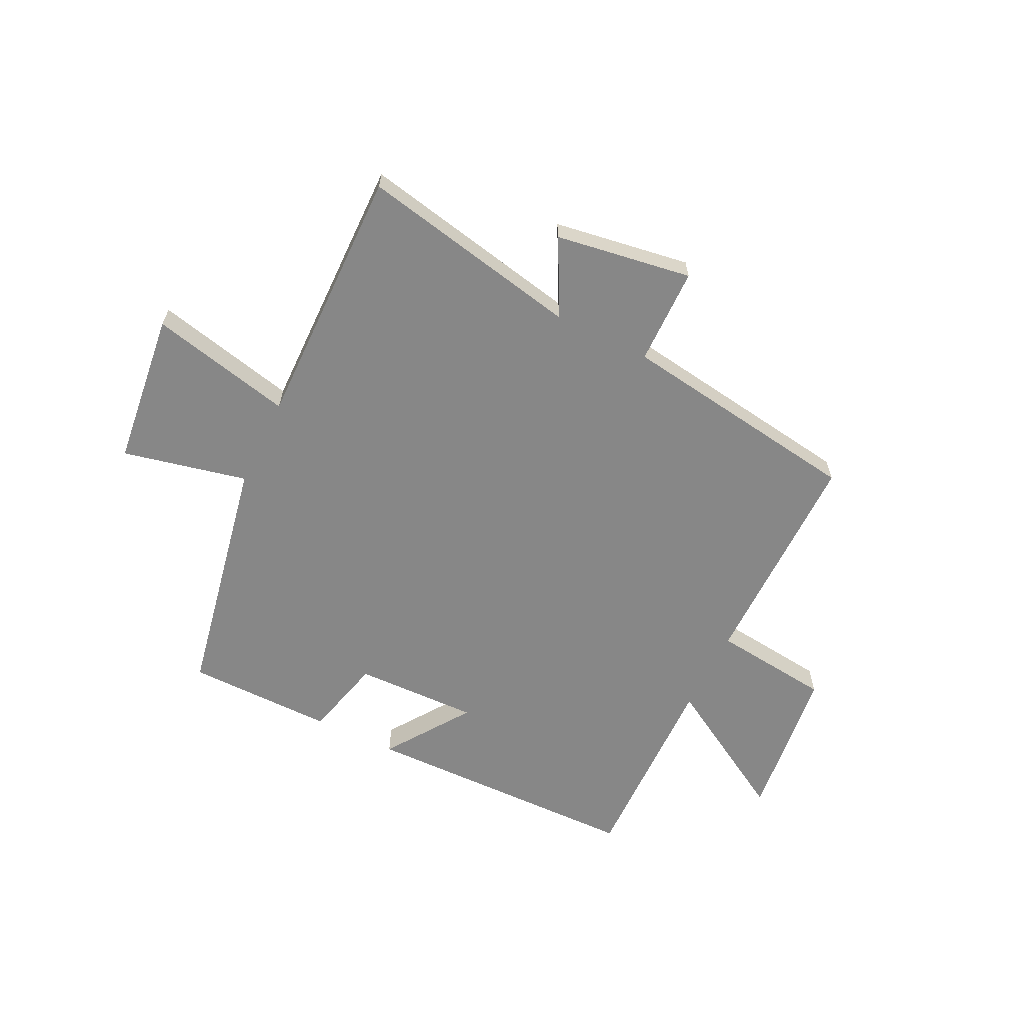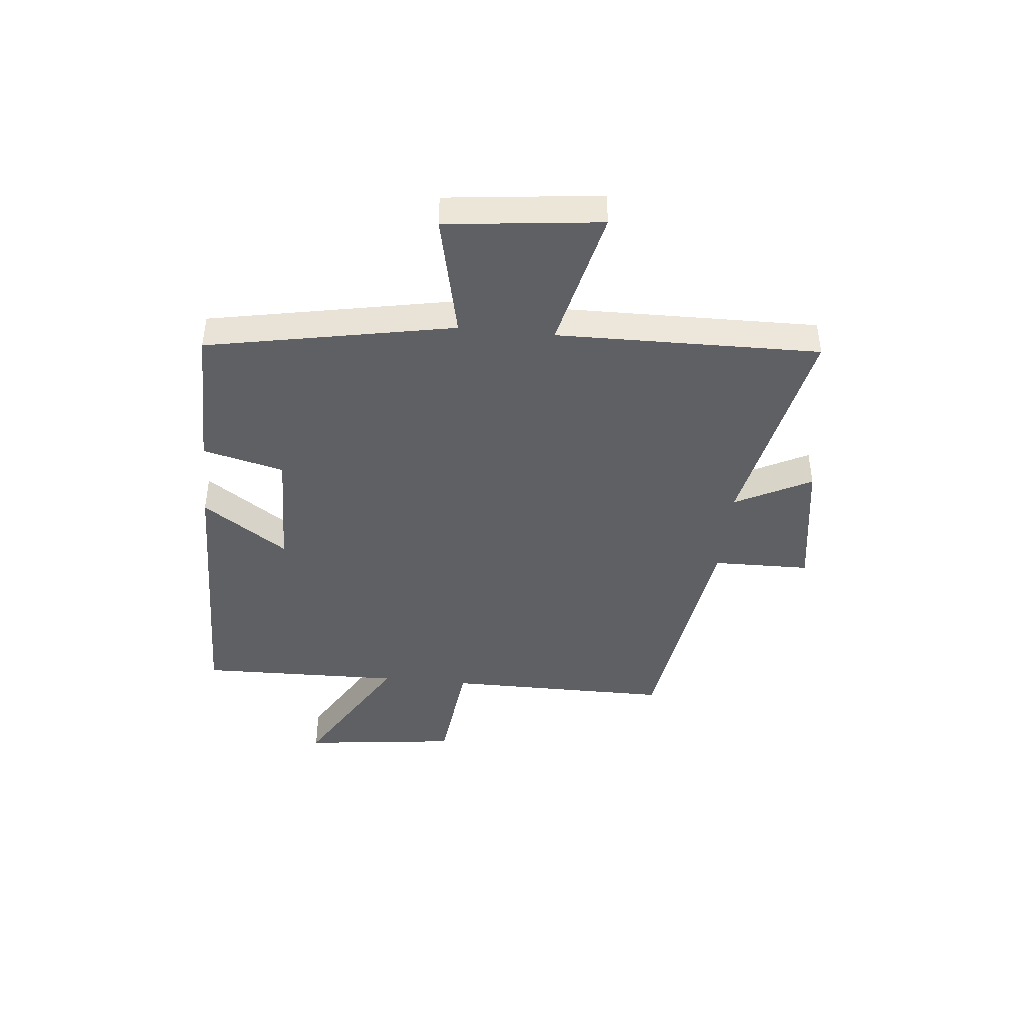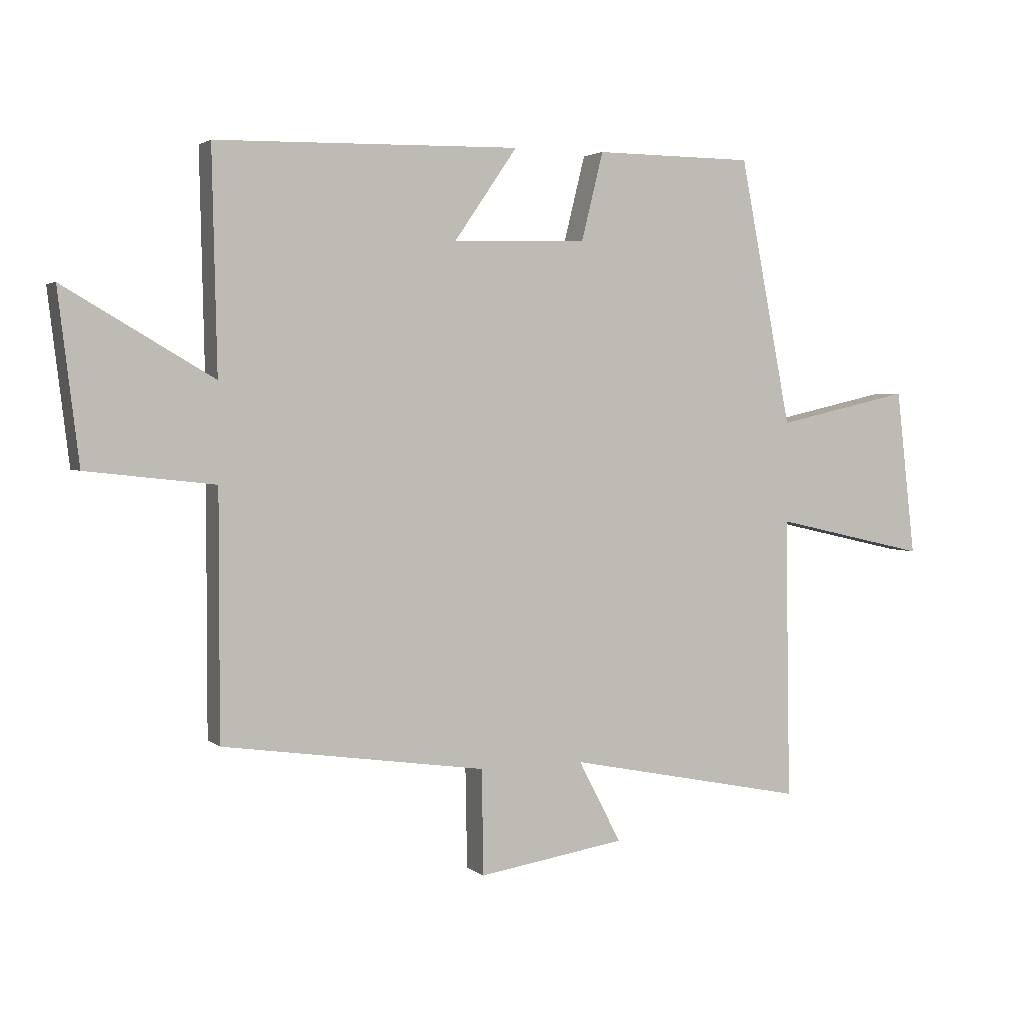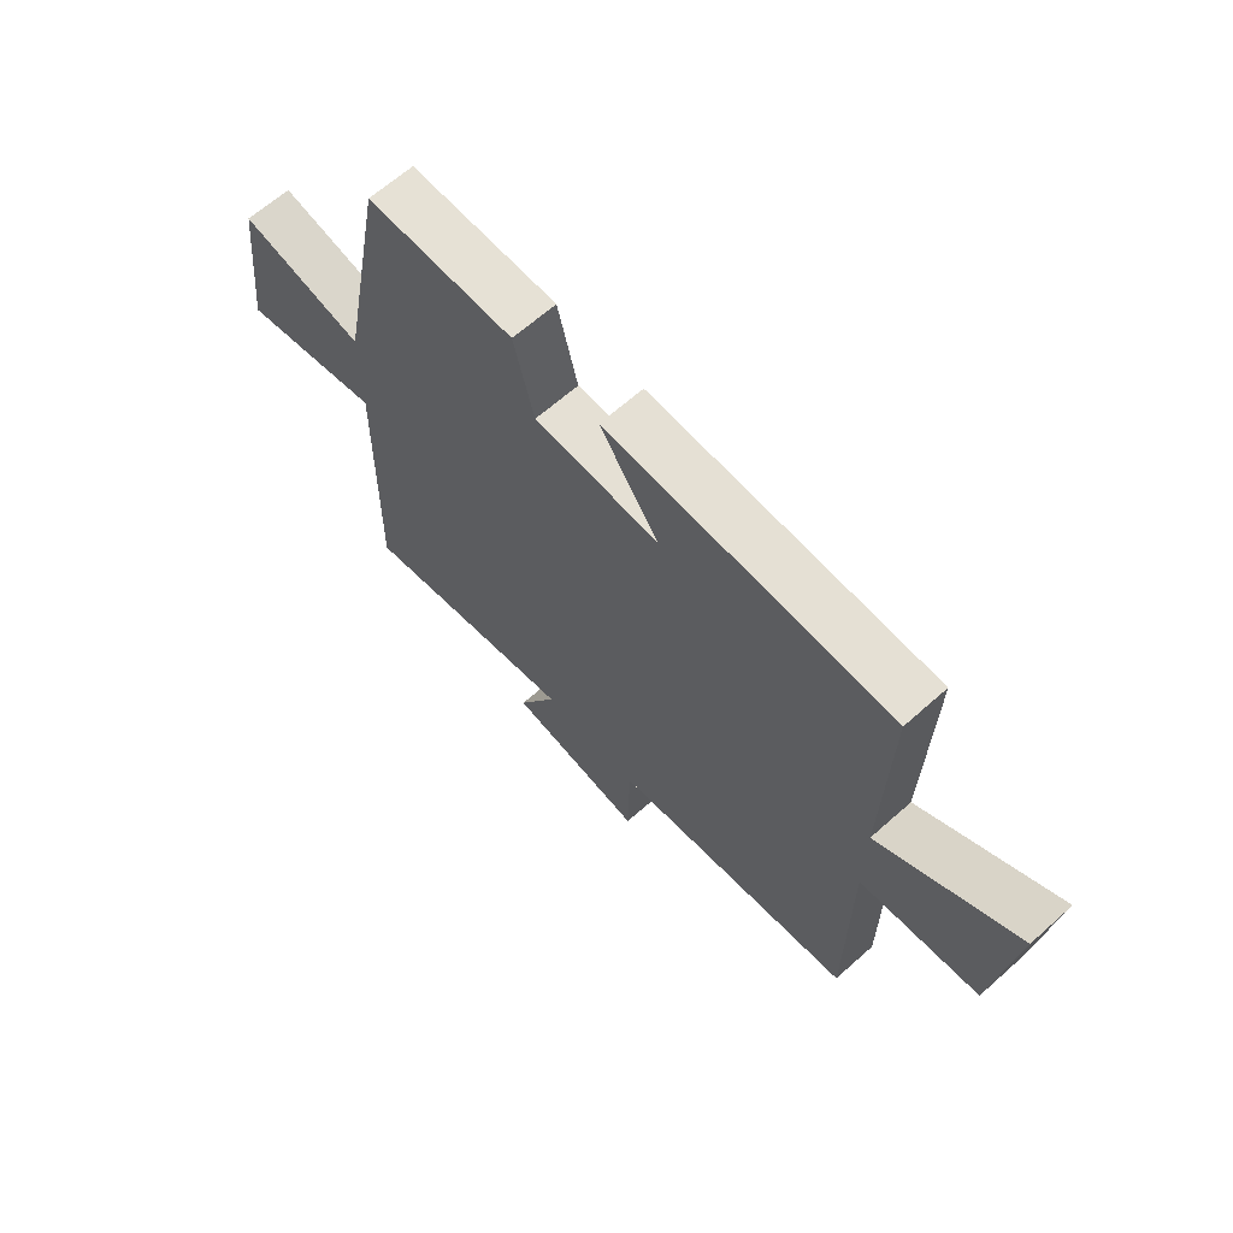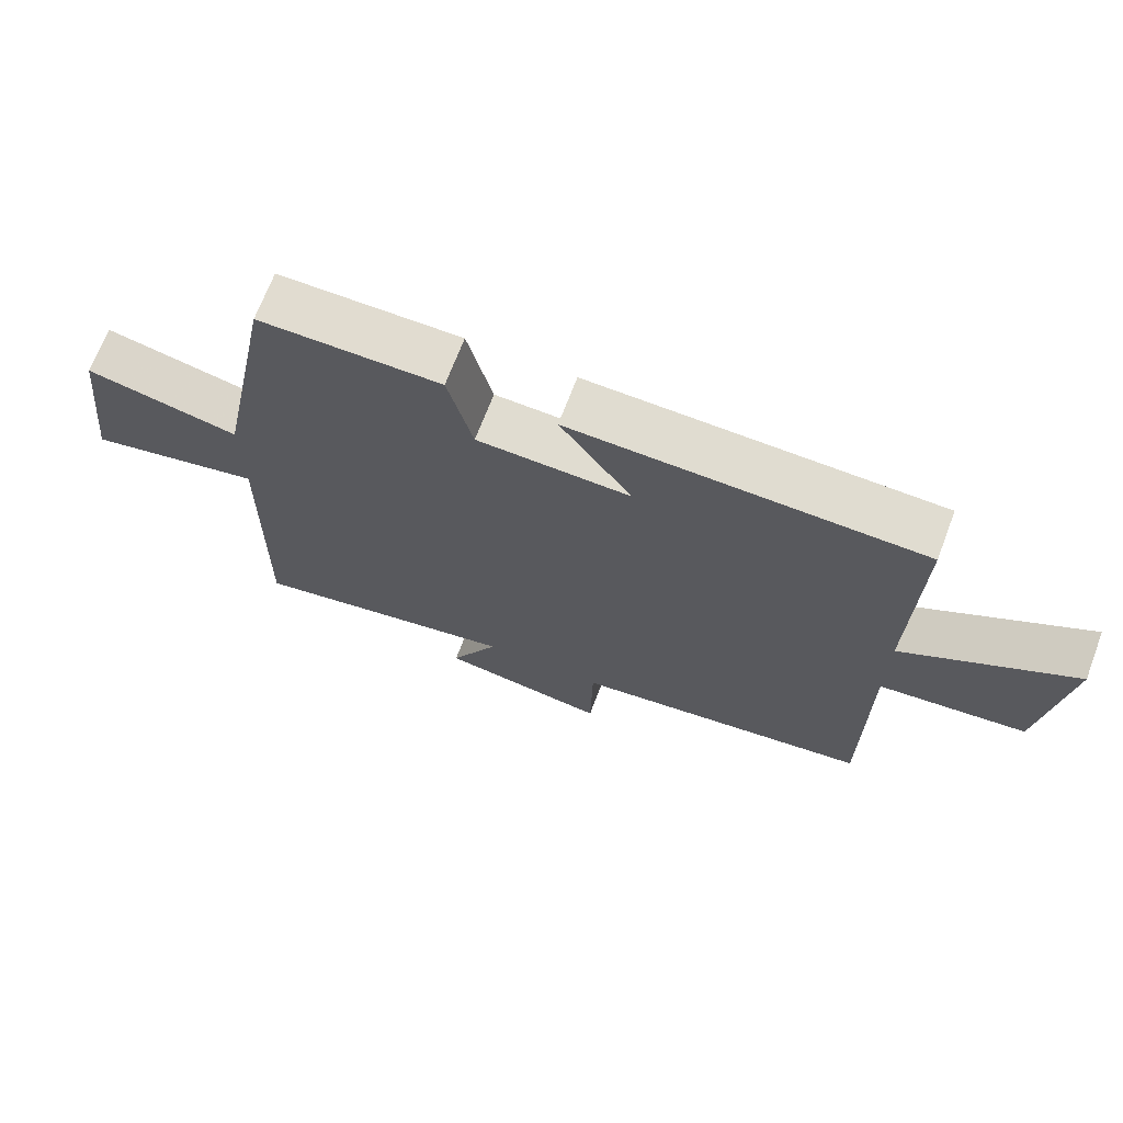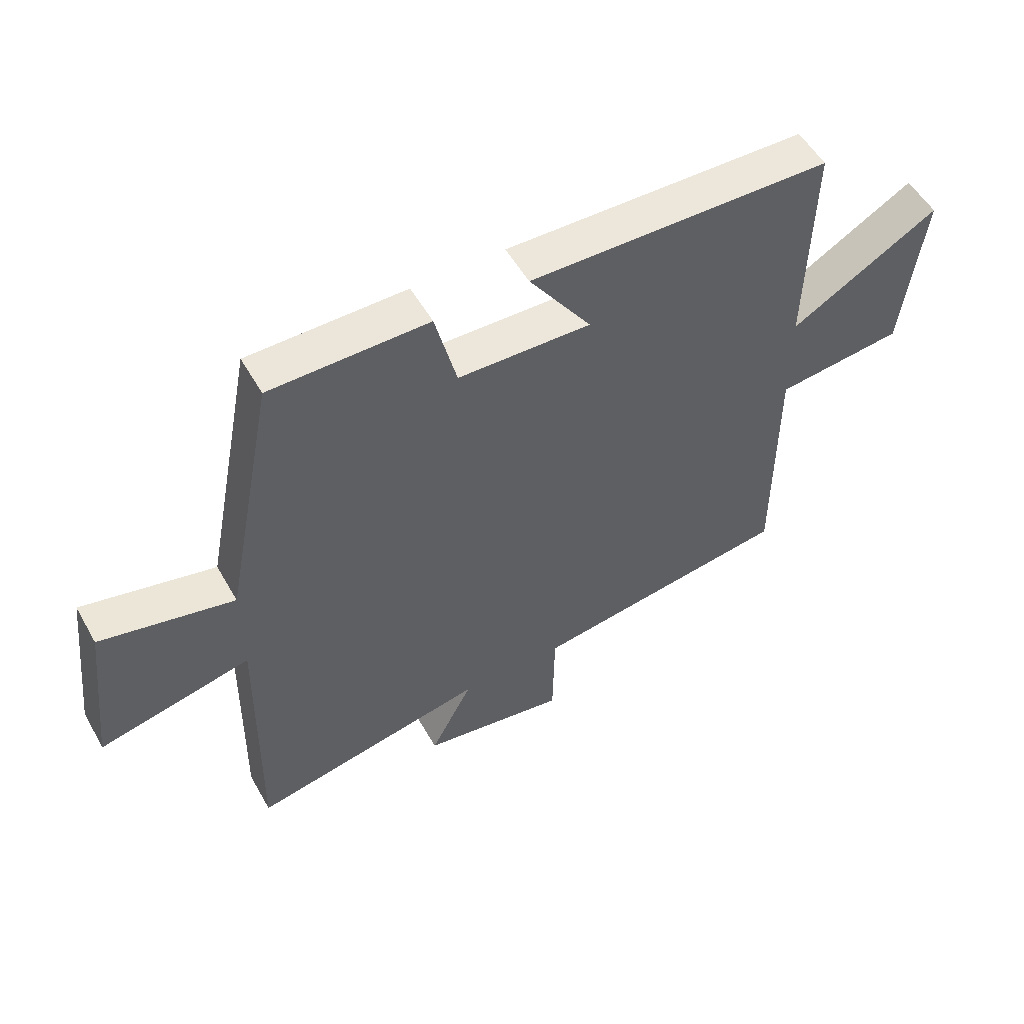
<metadata>
{"format":"obj","ext":"obj","renderer":"f3d","projection":"perspective","resolution":1024,"background":"white","views":[{"elev":-62.4,"azim":153.8,"up":"+Y"},{"elev":-42.7,"azim":84.2,"up":"+Y"},{"elev":2.8,"azim":-23.4,"up":"+Z"},{"elev":64.8,"azim":-131.8,"up":"+Z"},{"elev":69.4,"azim":-159.2,"up":"+Z"},{"elev":53.6,"azim":150.9,"up":"+Z"}]}
</metadata>
<code>
v -0.5 0.07 -0.437
v -0.5 0.07 -0.034
v -0.712 0.07 -0.01
v -0.746 0.07 0.27
v -0.5 0.07 0.126
v -0.508 0.07 0.49
v -0.004 0.07 0.5
v -0.108 0.07 0.349
v 0.114 0.07 0.355
v 0.15 0.07 0.5
v 0.414 0.07 0.498
v 0.5 0.07 0.057
v 0.723 0.07 0.107
v 0.755 0.07 -0.169
v 0.5 0.07 -0.111
v 0.508 0.07 -0.58
v 0.112 0.07 -0.5
v 0.183 0.07 -0.636
v -0.061 0.07 -0.674
v -0.064 0.07 -0.5
v -0.5 0 -0.437
v -0.5 0 -0.034
v -0.712 0 -0.01
v -0.746 0 0.27
v -0.5 0 0.126
v -0.508 0 0.49
v -0.004 0 0.5
v -0.108 0 0.349
v 0.114 0 0.355
v 0.15 0 0.5
v 0.414 0 0.498
v 0.5 0 0.057
v 0.723 0 0.107
v 0.755 0 -0.169
v 0.5 0 -0.111
v 0.508 0 -0.58
v 0.112 0 -0.5
v 0.183 0 -0.636
v -0.061 0 -0.674
v -0.064 0 -0.5
f 17 18 19 20
f 17 20 1 2
f 15 16 17 2
f 12 13 14 15
f 11 12 15
f 10 11 15
f 9 10 15
f 15 2 3
f 9 15 3
f 8 9 3
f 5 6 7 8
f 5 8 3
f 3 4 5
f 40 39 38 37
f 22 21 40 37
f 22 37 36 35
f 35 34 33 32
f 35 32 31
f 35 31 30
f 35 30 29
f 23 22 35
f 23 35 29
f 23 29 28
f 28 27 26 25
f 23 28 25
f 25 24 23
f 1 21 22 2
f 2 22 23 3
f 3 23 24 4
f 4 24 25 5
f 5 25 26 6
f 6 26 27 7
f 7 27 28 8
f 8 28 29 9
f 9 29 30 10
f 10 30 31 11
f 11 31 32 12
f 12 32 33 13
f 13 33 34 14
f 14 34 35 15
f 15 35 36 16
f 16 36 37 17
f 17 37 38 18
f 18 38 39 19
f 19 39 40 20
f 20 40 21 1

</code>
